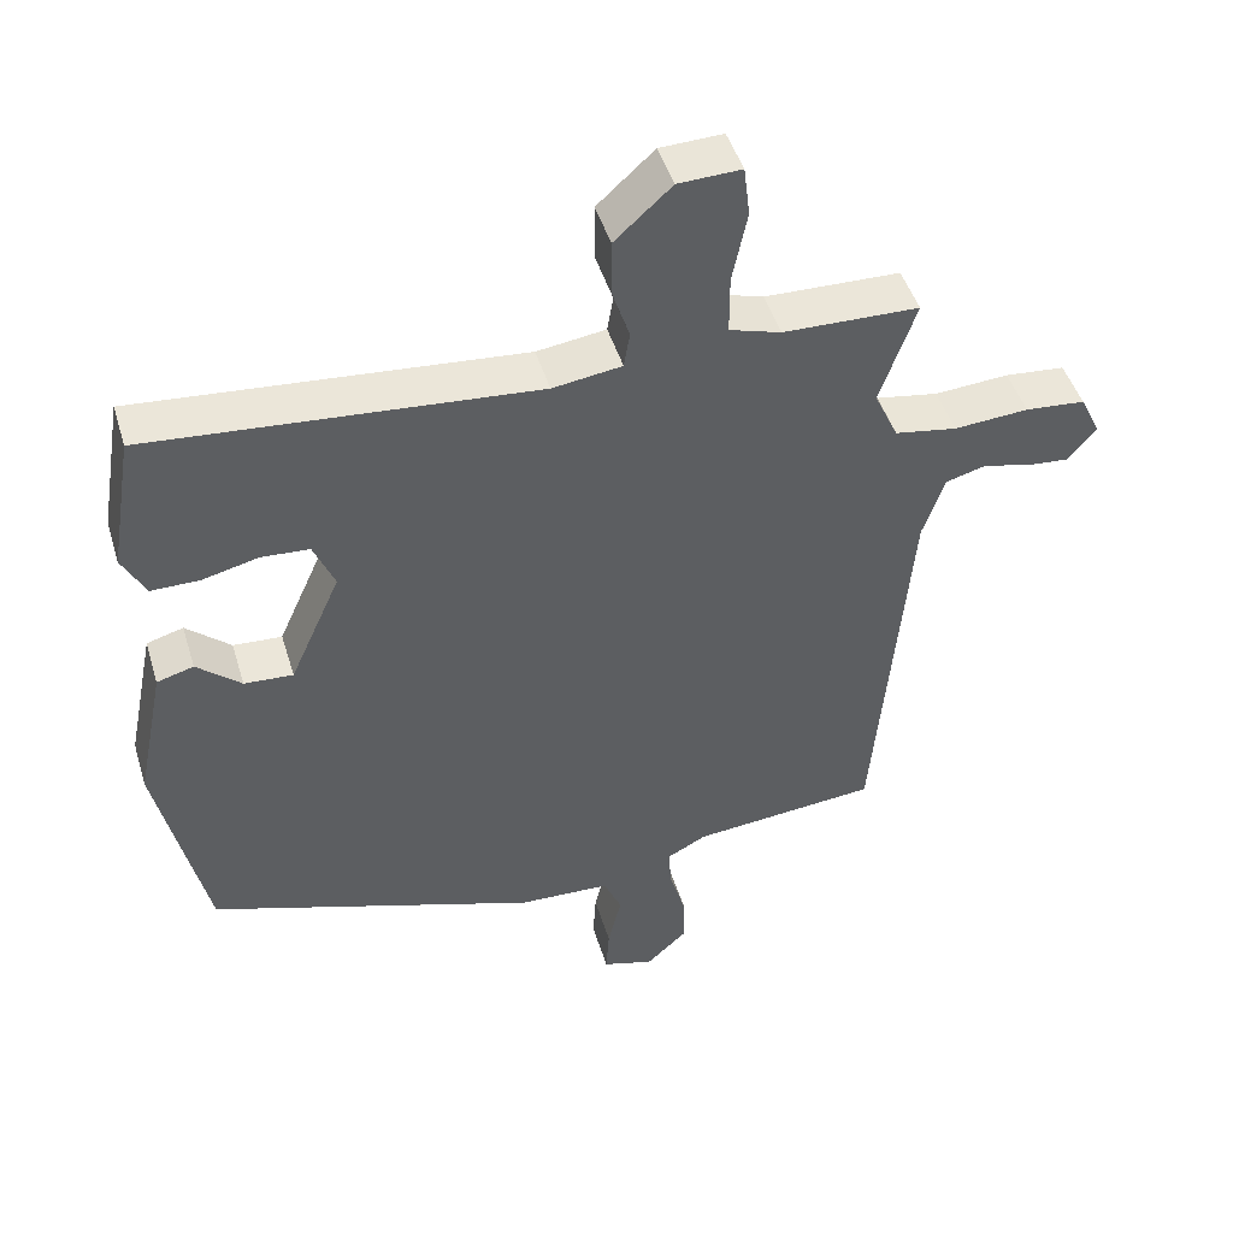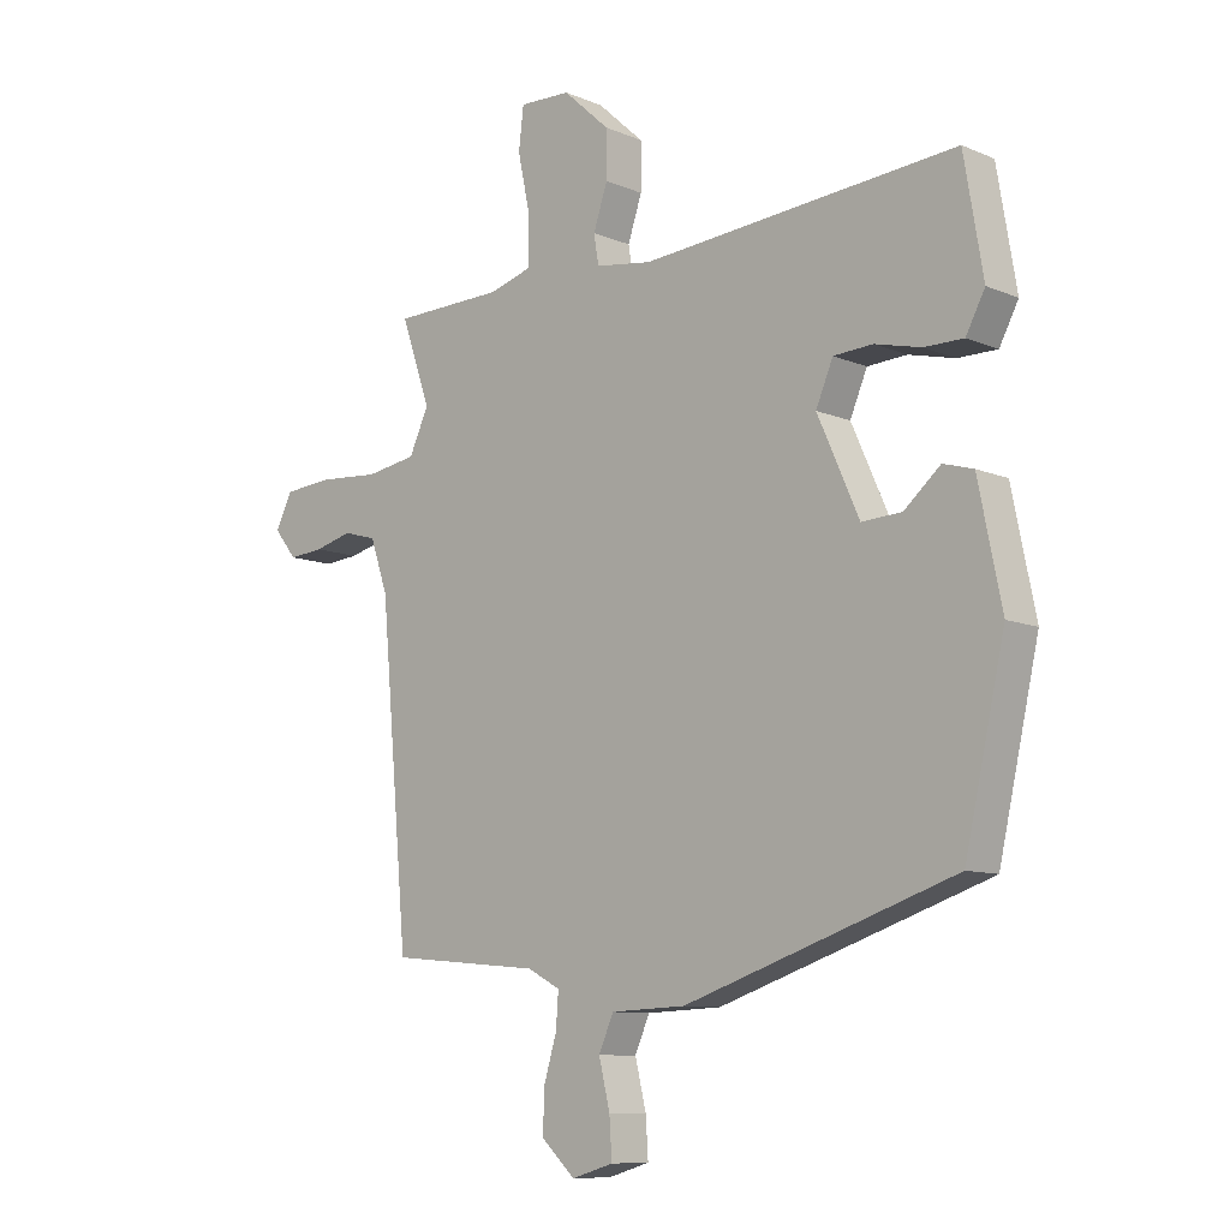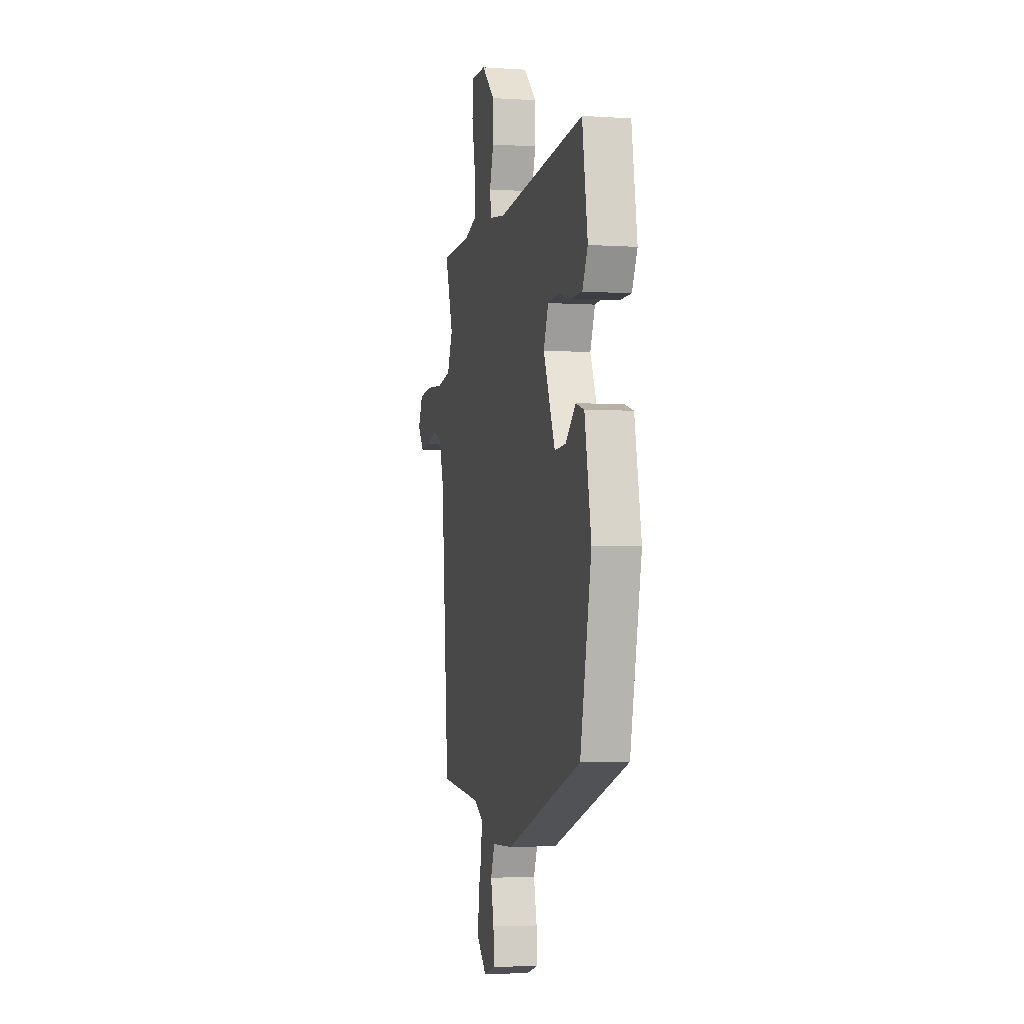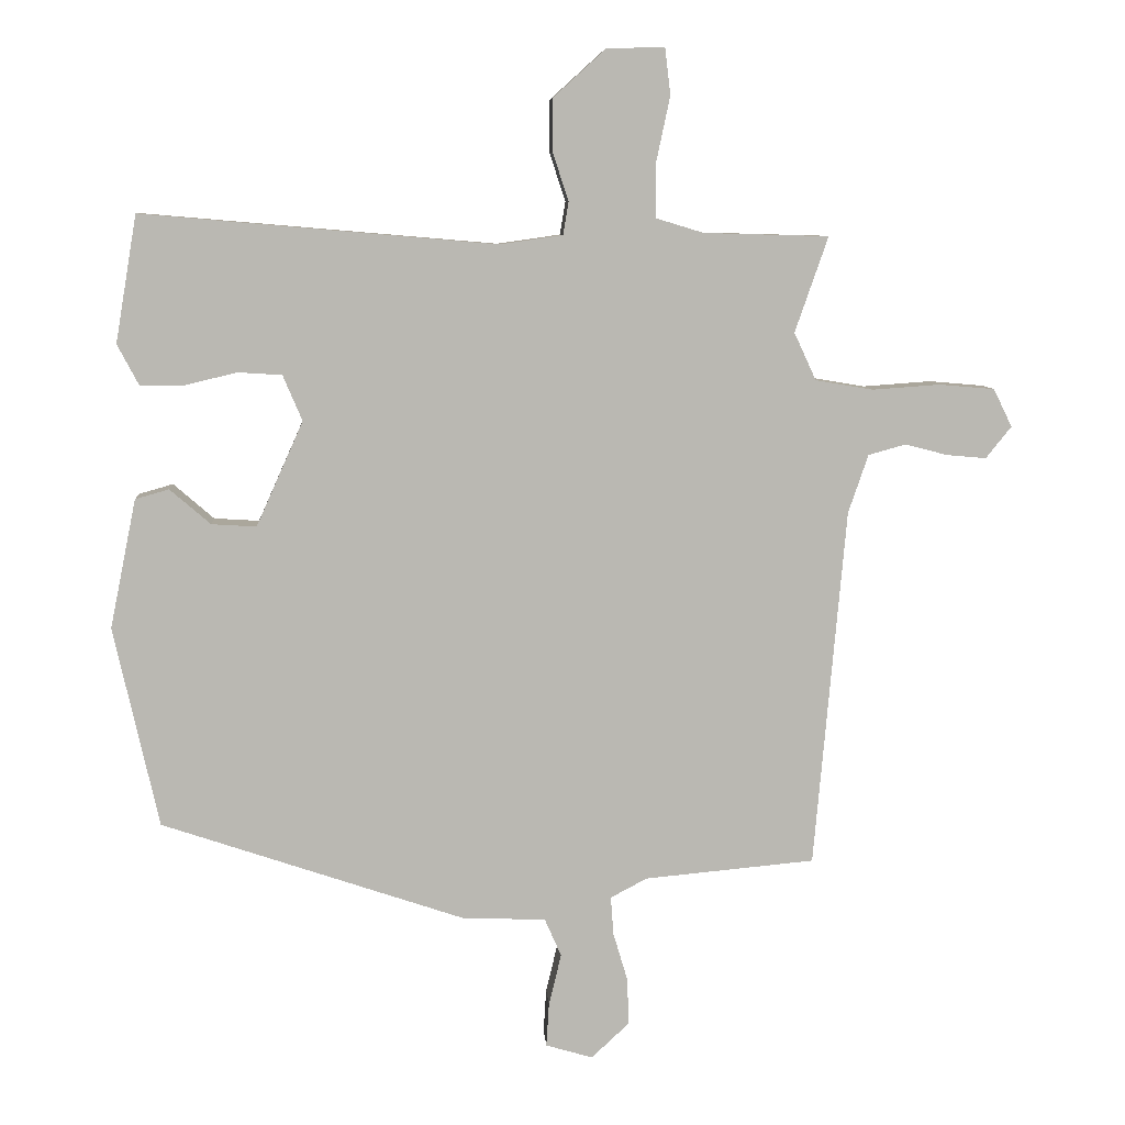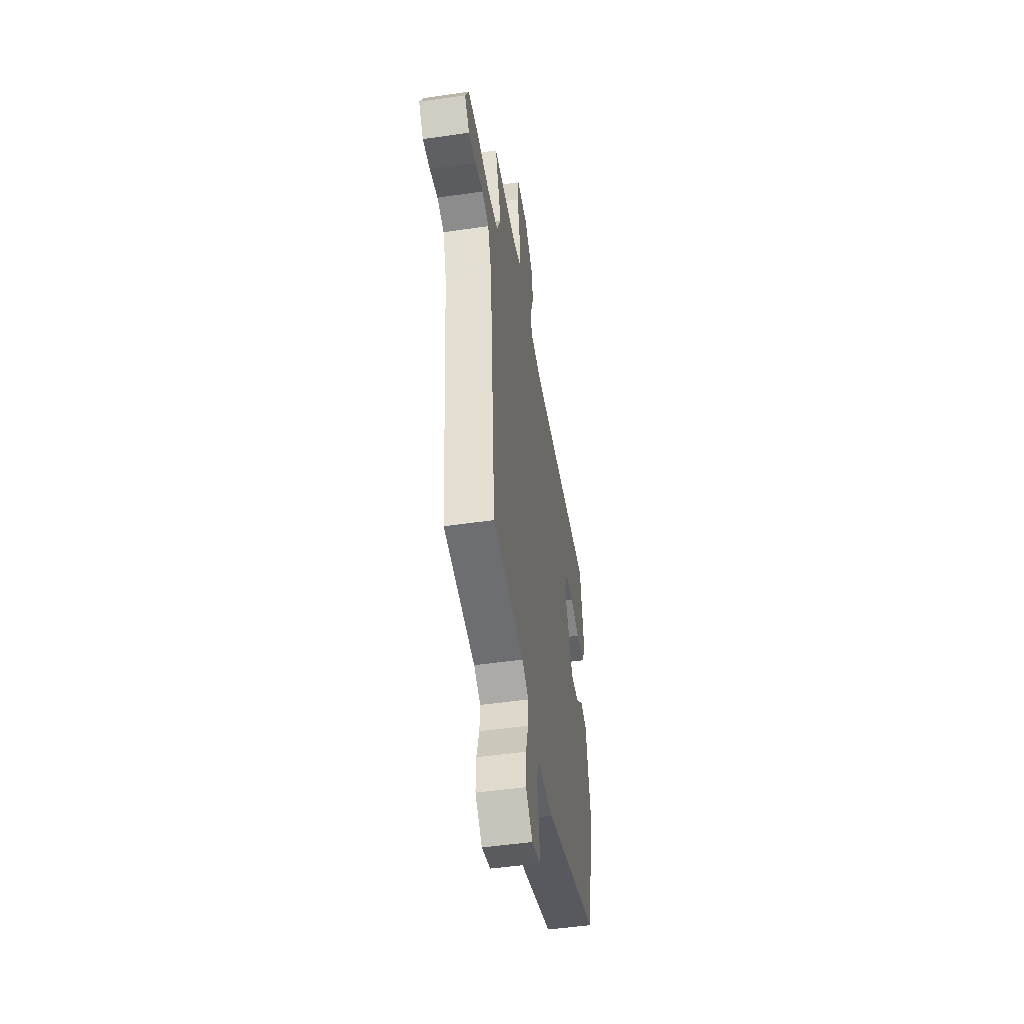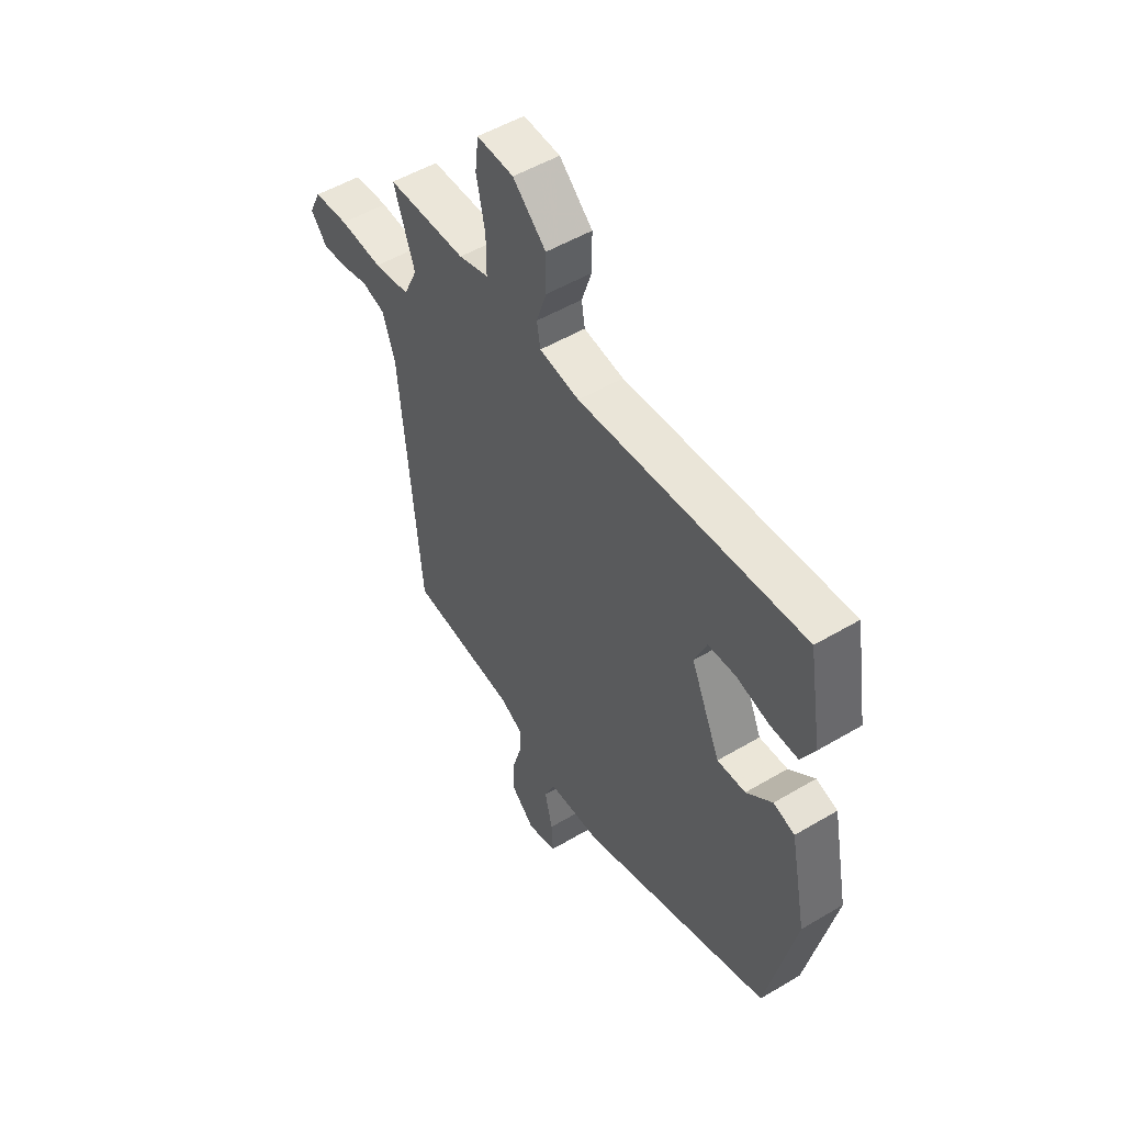
<metadata>
{"format":"obj","ext":"obj","renderer":"f3d","projection":"perspective","resolution":1024,"background":"white","views":[{"elev":46.6,"azim":163.3,"up":"+Z"},{"elev":-9.6,"azim":42.6,"up":"+Z"},{"elev":-3.5,"azim":77.6,"up":"+Z"},{"elev":7.9,"azim":176.2,"up":"+Z"},{"elev":-49.2,"azim":-80.8,"up":"+Z"},{"elev":51.6,"azim":57.2,"up":"+Z"}]}
</metadata>
<code>
v -0.51 0.07 0.463
v -0.329 0.07 0.468
v -0.26 0.07 0.489
v -0.26 0.07 0.568
v -0.28 0.07 0.662
v -0.272 0.07 0.73
v -0.188 0.07 0.727
v -0.112 0.07 0.658
v -0.112 0.07 0.582
v -0.135 0.07 0.513
v -0.127 0.07 0.465
v -0.035 0.07 0.452
v 0.478 0.07 0.496
v 0.509 0.07 0.312
v 0.478 0.07 0.253
v 0.414 0.07 0.253
v 0.339 0.07 0.271
v 0.275 0.07 0.267
v 0.247 0.07 0.201
v 0.315 0.07 0.049
v 0.38 0.07 0.053
v 0.439 0.07 0.104
v 0.488 0.07 0.09
v 0.526 0.07 -0.097
v 0.461 0.07 -0.388
v 0.022 0.07 -0.536
v -0.1 0.07 -0.541
v -0.124 0.07 -0.596
v -0.106 0.07 -0.671
v -0.102 0.07 -0.734
v -0.17 0.07 -0.754
v -0.225 0.07 -0.703
v -0.223 0.07 -0.635
v -0.202 0.07 -0.565
v -0.198 0.07 -0.509
v -0.251 0.07 -0.481
v -0.498 0.07 -0.458
v -0.544 0.07 0.062
v -0.573 0.07 0.147
v -0.627 0.07 0.162
v -0.689 0.07 0.146
v -0.746 0.07 0.141
v -0.783 0.07 0.187
v -0.756 0.07 0.242
v -0.676 0.07 0.249
v -0.577 0.07 0.242
v -0.494 0.07 0.256
v -0.462 0.07 0.325
v -0.51 0 0.463
v -0.329 0 0.468
v -0.26 0 0.489
v -0.26 0 0.568
v -0.28 0 0.662
v -0.272 0 0.73
v -0.188 0 0.727
v -0.112 0 0.658
v -0.112 0 0.582
v -0.135 0 0.513
v -0.127 0 0.465
v -0.035 0 0.452
v 0.478 0 0.496
v 0.509 0 0.312
v 0.478 0 0.253
v 0.414 0 0.253
v 0.339 0 0.271
v 0.275 0 0.267
v 0.247 0 0.201
v 0.315 0 0.049
v 0.38 0 0.053
v 0.439 0 0.104
v 0.488 0 0.09
v 0.526 0 -0.097
v 0.461 0 -0.388
v 0.022 0 -0.536
v -0.1 0 -0.541
v -0.124 0 -0.596
v -0.106 0 -0.671
v -0.102 0 -0.734
v -0.17 0 -0.754
v -0.225 0 -0.703
v -0.223 0 -0.635
v -0.202 0 -0.565
v -0.198 0 -0.509
v -0.251 0 -0.481
v -0.498 0 -0.458
v -0.544 0 0.062
v -0.573 0 0.147
v -0.627 0 0.162
v -0.689 0 0.146
v -0.746 0 0.141
v -0.783 0 0.187
v -0.756 0 0.242
v -0.676 0 0.249
v -0.577 0 0.242
v -0.494 0 0.256
v -0.462 0 0.325
f 43 44 45 46
f 43 46 47
f 40 41 42 43
f 40 43 47
f 39 40 47
f 38 39 47
f 36 37 38 47
f 35 36 47 48
f 31 32 33 34
f 31 34 35
f 28 29 30 31
f 28 31 35
f 27 28 35 48
f 21 22 23 24
f 20 21 24 25
f 19 20 25 26
f 14 15 16 17
f 12 13 14 17
f 11 12 17 18
f 7 8 9 10
f 7 10 11
f 4 5 6 7
f 3 4 7 11
f 2 3 11 18
f 19 26 27 48
f 18 19 48
f 1 2 18 48
f 94 93 92 91
f 95 94 91
f 91 90 89 88
f 95 91 88
f 95 88 87
f 95 87 86
f 95 86 85 84
f 96 95 84 83
f 82 81 80 79
f 83 82 79
f 79 78 77 76
f 83 79 76
f 96 83 76 75
f 72 71 70 69
f 73 72 69 68
f 74 73 68 67
f 65 64 63 62
f 65 62 61 60
f 66 65 60 59
f 58 57 56 55
f 59 58 55
f 55 54 53 52
f 59 55 52 51
f 66 59 51 50
f 96 75 74 67
f 96 67 66
f 96 66 50 49
f 1 49 50 2
f 2 50 51 3
f 3 51 52 4
f 4 52 53 5
f 5 53 54 6
f 6 54 55 7
f 7 55 56 8
f 8 56 57 9
f 9 57 58 10
f 10 58 59 11
f 11 59 60 12
f 12 60 61 13
f 13 61 62 14
f 14 62 63 15
f 15 63 64 16
f 16 64 65 17
f 17 65 66 18
f 18 66 67 19
f 19 67 68 20
f 20 68 69 21
f 21 69 70 22
f 22 70 71 23
f 23 71 72 24
f 24 72 73 25
f 25 73 74 26
f 26 74 75 27
f 27 75 76 28
f 28 76 77 29
f 29 77 78 30
f 30 78 79 31
f 31 79 80 32
f 32 80 81 33
f 33 81 82 34
f 34 82 83 35
f 35 83 84 36
f 36 84 85 37
f 37 85 86 38
f 38 86 87 39
f 39 87 88 40
f 40 88 89 41
f 41 89 90 42
f 42 90 91 43
f 43 91 92 44
f 44 92 93 45
f 45 93 94 46
f 46 94 95 47
f 47 95 96 48
f 48 96 49 1

</code>
